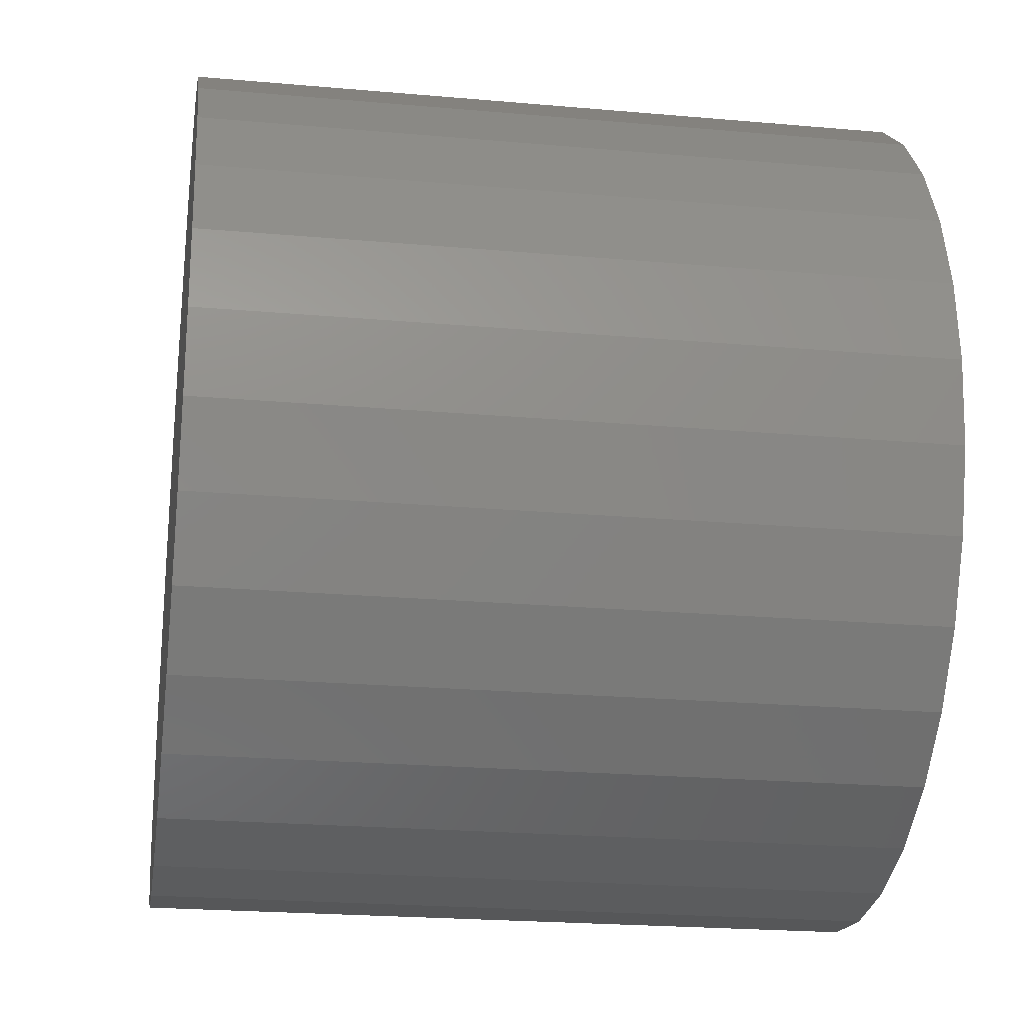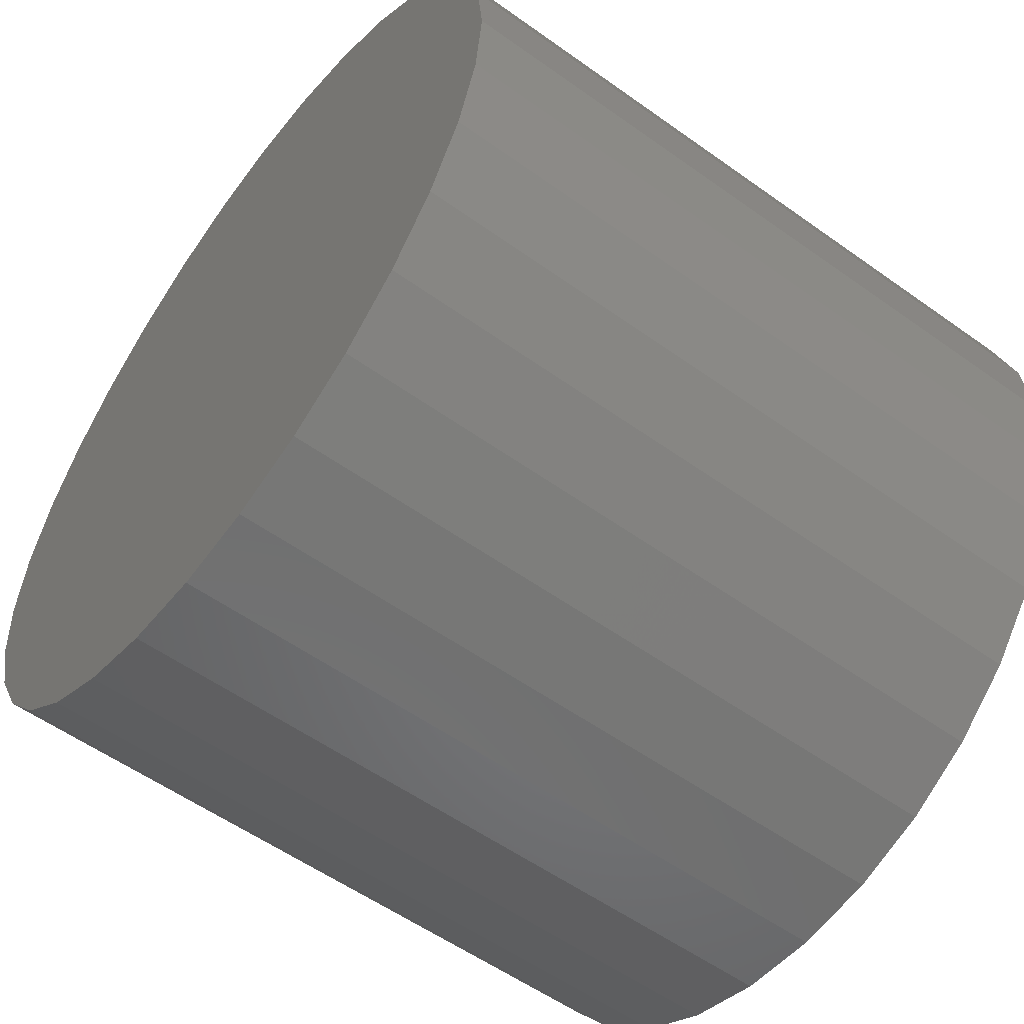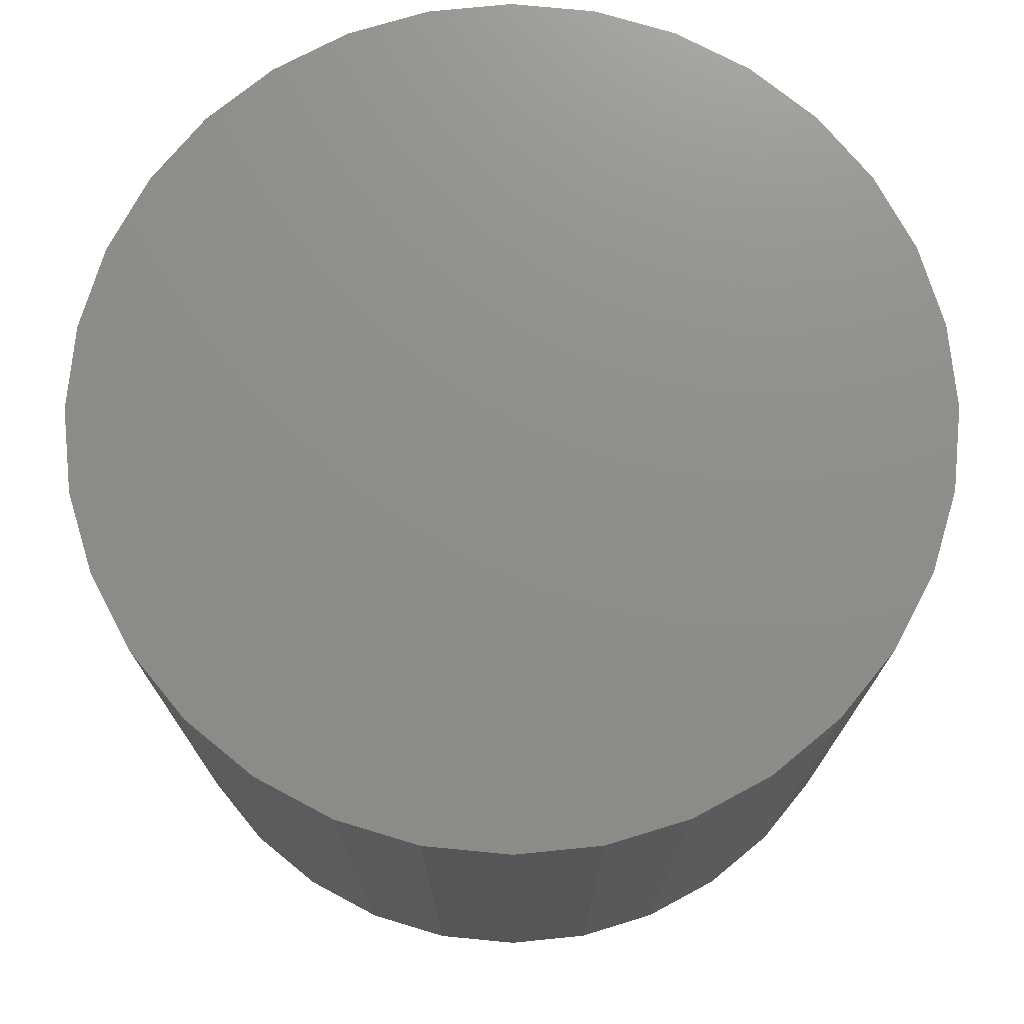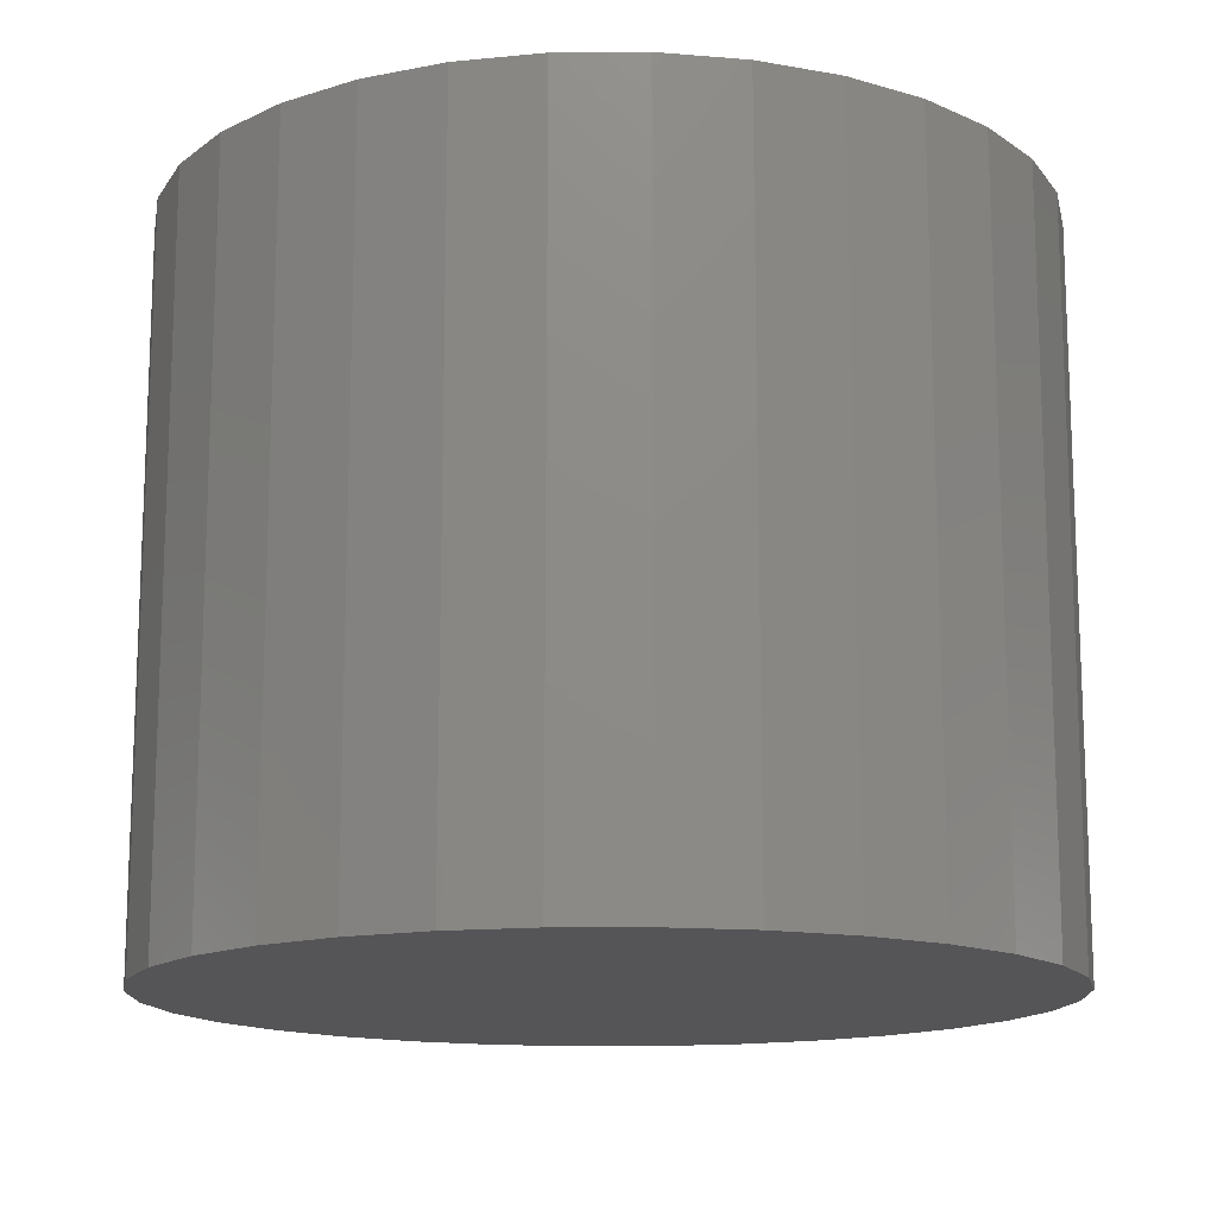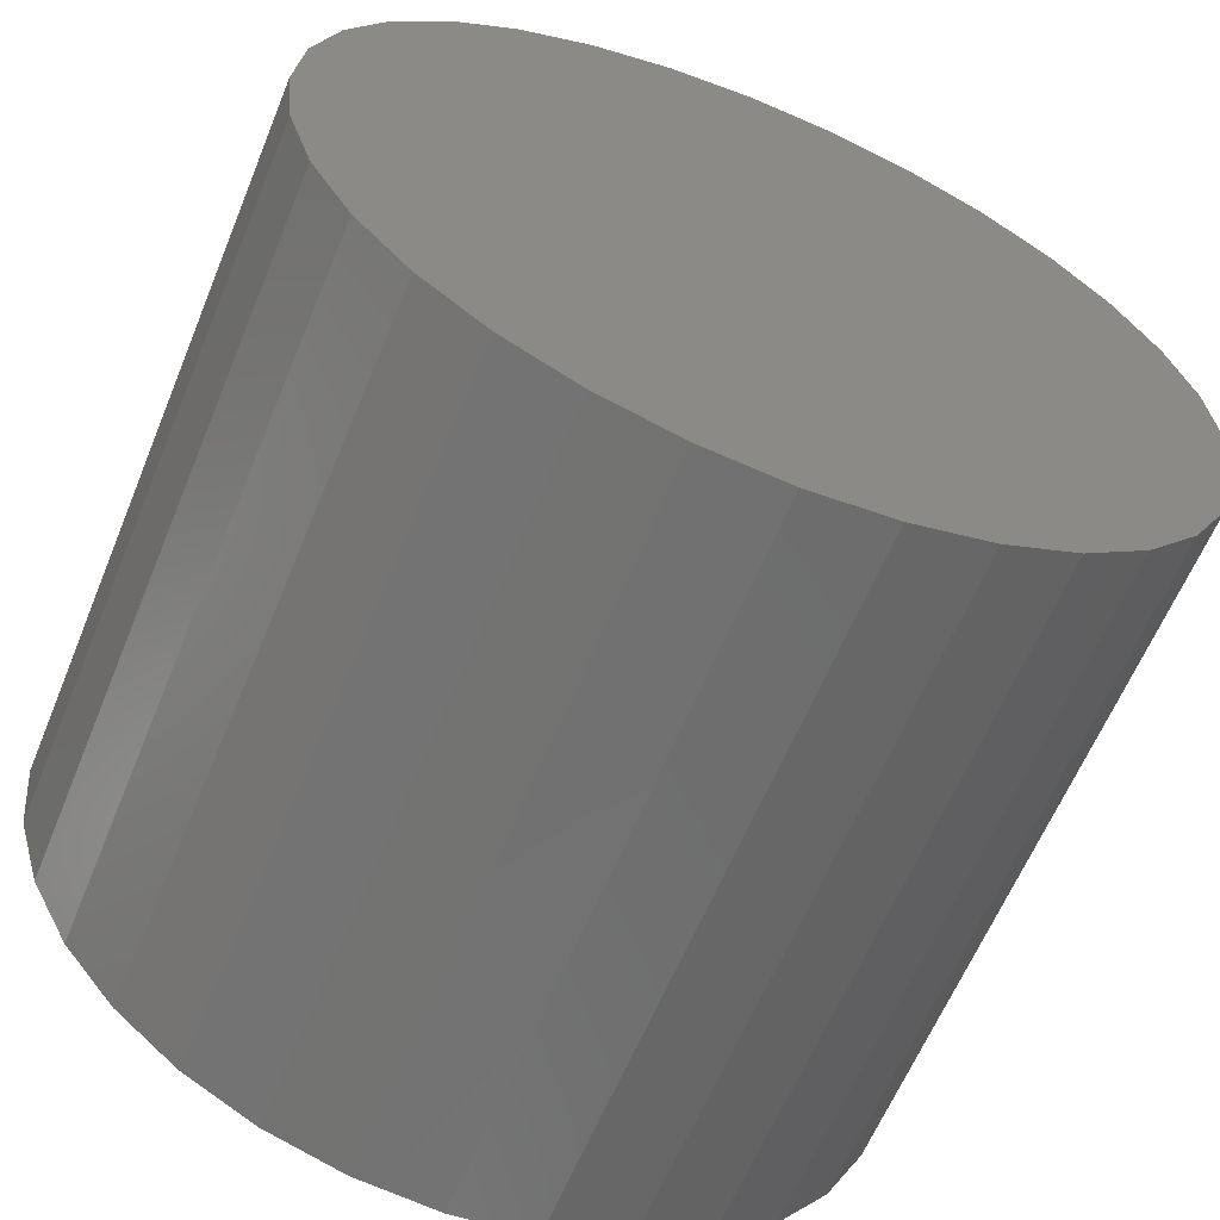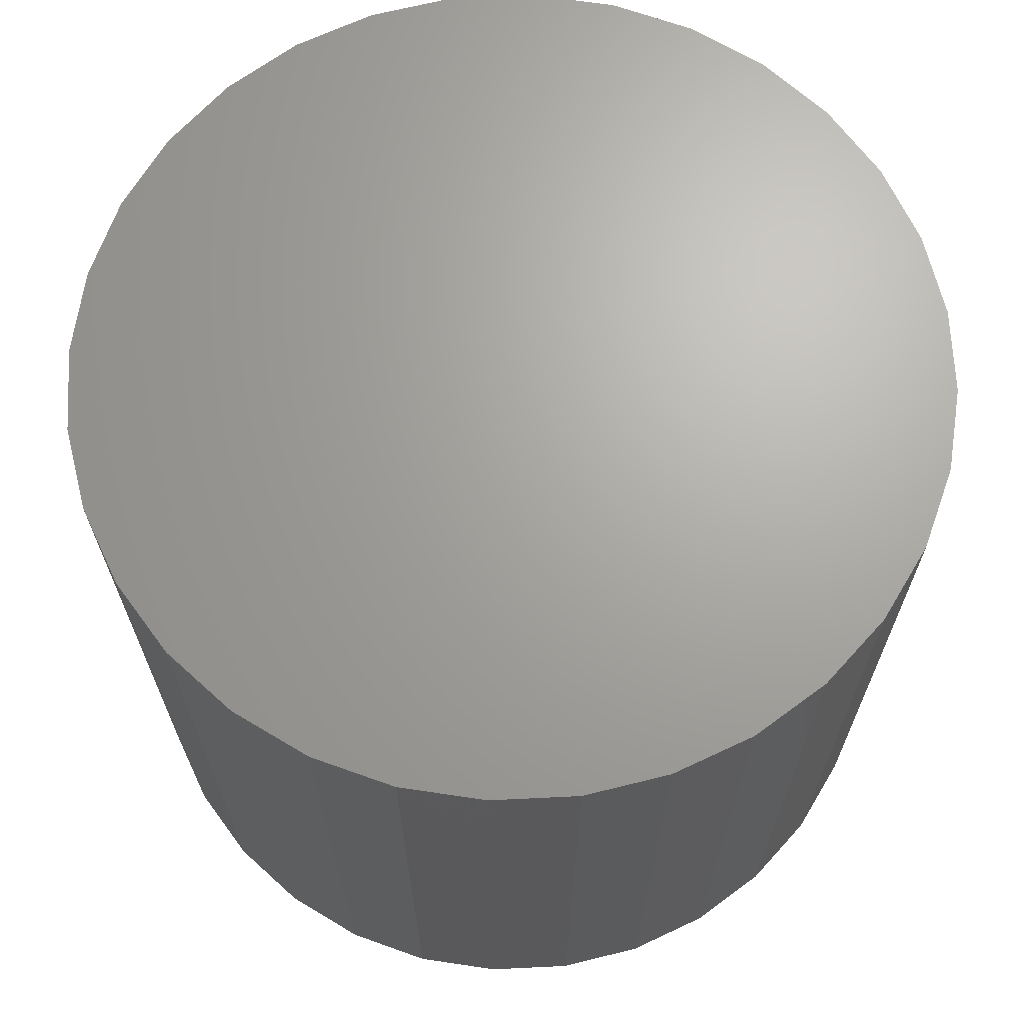
<metadata>
{"format":"stl","ext":"stl","renderer":"f3d","projection":"perspective","resolution":1024,"background":"white","views":[{"elev":-22.5,"azim":81.3,"up":"+Z"},{"elev":-56.0,"azim":53.1,"up":"+Z"},{"elev":73.8,"azim":112.4,"up":"+Y"},{"elev":-14.4,"azim":-139.7,"up":"+Y"},{"elev":-61.7,"azim":-22.3,"up":"+Z"},{"elev":67.5,"azim":149.1,"up":"+Y"}]}
</metadata>
<code>
# stl→obj: 64 verts, 124 faces
v -2.305 -0.8179 6.629
v -2.305 -0.5102 6.629
v -2.269 -0.5102 6.633
v -2.269 -0.8179 6.633
v -2.234 -0.5102 6.643
v -2.234 -0.8179 6.643
v -2.202 -0.5102 6.66
v -2.202 -0.8179 6.66
v -2.174 -0.5102 6.683
v -2.174 -0.8179 6.683
v -2.152 -0.5102 6.711
v -2.152 -0.8179 6.711
v -2.134 -0.5102 6.743
v -2.134 -0.8179 6.743
v -2.124 -0.5102 6.778
v -2.124 -0.8179 6.778
v -2.12 -0.5102 6.814
v -2.12 -0.8179 6.814
v -2.124 -0.5102 6.85
v -2.124 -0.8179 6.85
v -2.134 -0.5102 6.884
v -2.134 -0.8179 6.884
v -2.152 -0.5102 6.916
v -2.152 -0.8179 6.916
v -2.174 -0.5102 6.944
v -2.174 -0.8179 6.944
v -2.202 -0.5102 6.967
v -2.202 -0.8179 6.967
v -2.234 -0.5102 6.984
v -2.234 -0.8179 6.984
v -2.269 -0.5102 6.995
v -2.269 -0.8179 6.995
v -2.305 -0.5102 6.998
v -2.305 -0.8179 6.998
v -2.341 -0.5102 6.995
v -2.341 -0.8179 6.995
v -2.376 -0.5102 6.984
v -2.376 -0.8179 6.984
v -2.408 -0.5102 6.967
v -2.408 -0.8179 6.967
v -2.436 -0.5102 6.944
v -2.436 -0.8179 6.944
v -2.459 -0.5102 6.916
v -2.459 -0.8179 6.916
v -2.476 -0.5102 6.884
v -2.476 -0.8179 6.884
v -2.486 -0.5102 6.85
v -2.486 -0.8179 6.85
v -2.49 -0.5102 6.814
v -2.49 -0.8179 6.814
v -2.486 -0.5102 6.778
v -2.486 -0.8179 6.778
v -2.476 -0.5102 6.743
v -2.476 -0.8179 6.743
v -2.459 -0.5102 6.711
v -2.459 -0.8179 6.711
v -2.436 -0.5102 6.683
v -2.436 -0.8179 6.683
v -2.408 -0.5102 6.66
v -2.408 -0.8179 6.66
v -2.376 -0.5102 6.643
v -2.376 -0.8179 6.643
v -2.341 -0.5102 6.633
v -2.341 -0.8179 6.633
f 1 2 3
f 3 4 1
f 4 3 5
f 5 6 4
f 6 5 7
f 7 8 6
f 8 7 9
f 9 10 8
f 10 9 11
f 11 12 10
f 12 11 13
f 13 14 12
f 14 13 15
f 15 16 14
f 16 15 17
f 17 18 16
f 18 17 19
f 19 20 18
f 20 19 21
f 21 22 20
f 22 21 23
f 23 24 22
f 24 23 25
f 25 26 24
f 26 25 27
f 27 28 26
f 28 27 29
f 29 30 28
f 30 29 31
f 31 32 30
f 32 31 33
f 33 34 32
f 34 33 35
f 35 36 34
f 36 35 37
f 37 38 36
f 38 37 39
f 39 40 38
f 40 39 41
f 41 42 40
f 42 41 43
f 43 44 42
f 44 43 45
f 45 46 44
f 46 45 47
f 47 48 46
f 48 47 49
f 49 50 48
f 50 49 51
f 51 52 50
f 52 51 53
f 53 54 52
f 54 53 55
f 55 56 54
f 56 55 57
f 57 58 56
f 58 57 59
f 59 60 58
f 60 59 61
f 61 62 60
f 3 7 5
f 11 9 7
f 15 13 11
f 19 17 15
f 23 21 19
f 27 25 23
f 31 29 27
f 35 33 31
f 39 37 35
f 43 41 39
f 47 45 43
f 51 49 47
f 55 53 51
f 59 57 55
f 63 61 59
f 3 2 63
f 3 11 7
f 19 15 11
f 27 23 19
f 35 31 27
f 43 39 35
f 51 47 43
f 59 55 51
f 3 63 59
f 3 19 11
f 35 27 19
f 51 43 35
f 3 59 51
f 3 35 19
f 3 51 35
f 2 1 64
f 64 63 2
f 62 61 63
f 63 64 62
f 1 62 64
f 58 60 62
f 54 56 58
f 50 52 54
f 46 48 50
f 42 44 46
f 38 40 42
f 34 36 38
f 30 32 34
f 26 28 30
f 22 24 26
f 18 20 22
f 14 16 18
f 10 12 14
f 6 8 10
f 1 4 6
f 1 58 62
f 50 54 58
f 42 46 50
f 34 38 42
f 26 30 34
f 18 22 26
f 10 14 18
f 1 6 10
f 1 50 58
f 34 42 50
f 18 26 34
f 1 10 18
f 1 34 50
f 1 18 34

</code>
